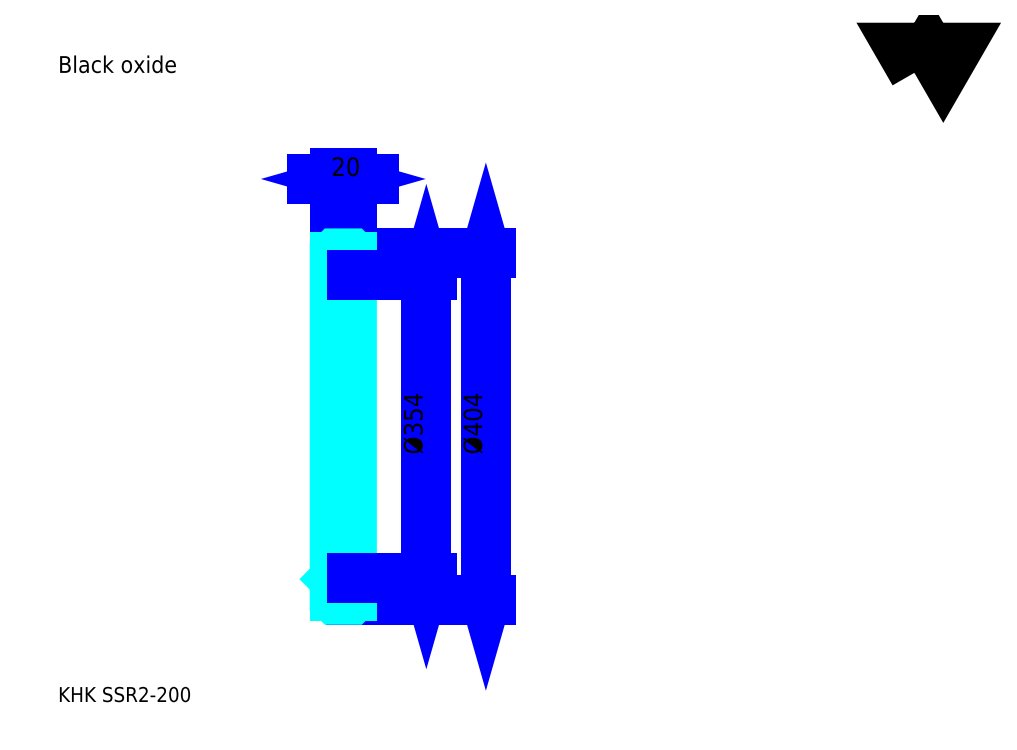
<metadata>
{"format":"dxf","ext":"dxf","renderer":"ezdxf+matplotlib","layout":"modelspace","background":"white","min_lineweight":24,"dpi":150}
</metadata>
<code>
0
SECTION
2
ENTITIES
0
TEXT
8
0
10
43.42
20
47.77
40
17.37
41
1
1
KHK SSR2-200
7
KANJI
50
0
51
0
0
TEXT
8
0
10
43.42
20
21.71
40
17.37
41
1
1

7
KANJI
50
0
51
0
0
TEXT
8
0
10
43.42
20
781.6
40
19.54
41
1
1
Black oxide
7
KANJI
50
0
51
0
0
POLYLINE
8
0
66
     1
70
     2
0
VERTEX
8
0
10
1042
20
781.6
0
VERTEX
8
0
10
1025
20
811
0
VERTEX
8
0
10
1093
20
811
0
VERTEX
8
0
10
1076
20
781.6
0
VERTEX
8
0
10
1059
20
811
0
VERTEX
8
0
10
1042
20
781.6
0
SEQEND
0
LINE
8
0
10
542.5
20
571
11
542.5
21
167
0
POLYLINE
8
0
66
     1
70
     2
0
VERTEX
8
0
10
546.8
20
555.8
0
VERTEX
8
0
10
542.5
20
571
0
VERTEX
8
0
10
538.1
20
555.8
0
SEQEND
0
POLYLINE
8
0
66
     1
70
     2
0
VERTEX
8
0
10
538.1
20
182.2
0
VERTEX
8
0
10
542.5
20
167
0
VERTEX
8
0
10
546.8
20
182.2
0
SEQEND
0
LINE
8
0
10
386.1
20
571
11
549
21
571
0
LINE
8
0
10
386.1
20
167
11
549
21
167
0
TEXT
8
0
10
538.1
20
336.5
40
21.71
41
1
1
%%c404
7
KANJI
50
90
51
0
0
LINE
8
0
10
412.2
20
657.9
11
340.1
21
657.9
0
POLYLINE
8
0
66
     1
70
     2
0
VERTEX
8
0
10
350.9
20
653.5
0
VERTEX
8
0
10
366.1
20
657.9
0
VERTEX
8
0
10
350.9
20
662.2
0
SEQEND
0
POLYLINE
8
0
66
     1
70
     2
0
VERTEX
8
0
10
401.3
20
662.2
0
VERTEX
8
0
10
386.1
20
657.9
0
VERTEX
8
0
10
401.3
20
653.5
0
SEQEND
0
LINE
8
0
10
366.1
20
571
11
366.1
21
664.4
0
LINE
8
0
10
386.1
20
571
11
386.1
21
664.4
0
TEXT
8
0
10
362
20
661.3
40
21.71
41
1
1
20
7
KANJI
50
0
51
0
0
LINE
8
DASHDOT
10
353.1
20
569
11
399.2
21
569
0
LINE
8
DASHDOT
10
353.1
20
169
11
399.2
21
169
0
LINE
8
DASHDOT
10
353.1
20
369
11
399.2
21
369
0
LINE
8
0
10
385.6
20
167
11
386.1
21
167
0
LINE
8
0
10
385.6
20
571
11
386.1
21
571
0
LINE
8
0
10
386.1
20
570.5
11
386.1
21
571
0
LINE
8
0
10
366.1
20
570.5
11
366.1
21
571
0
LINE
8
0
10
366.1
20
566.5
11
386.1
21
566.5
0
LINE
8
0
10
366.1
20
171.5
11
386.1
21
171.5
0
LINE
8
0
10
386.1
20
547
11
385.1
21
546
0
LINE
8
0
10
386.1
20
191
11
385.1
21
192
0
LINE
8
0
10
366.1
20
191
11
367.1
21
192
0
POLYLINE
8
0
66
     1
70
     2
0
VERTEX
8
0
10
366.1
20
191
0
VERTEX
8
0
10
366.1
20
167.5
0
VERTEX
8
0
10
366.6
20
167
0
VERTEX
8
0
10
385.6
20
167
0
VERTEX
8
0
10
386.1
20
167.5
0
VERTEX
8
0
10
386.1
20
570.5
0
VERTEX
8
0
10
385.6
20
571
0
VERTEX
8
0
10
366.6
20
571
0
VERTEX
8
0
10
366.1
20
570.5
0
VERTEX
8
0
10
366.1
20
191
0
SEQEND
0
POLYLINE
8
0
66
     1
70
     2
0
VERTEX
8
0
10
366.1
20
547
0
VERTEX
8
0
10
367.1
20
546
0
VERTEX
8
0
10
367.1
20
192
0
VERTEX
8
0
10
385.1
20
192
0
VERTEX
8
0
10
385.1
20
546
0
VERTEX
8
0
10
367.1
20
546
0
SEQEND
0
LINE
8
0
10
473
20
546
11
473
21
192
0
POLYLINE
8
0
66
     1
70
     2
0
VERTEX
8
0
10
477.3
20
530.8
0
VERTEX
8
0
10
473
20
546
0
VERTEX
8
0
10
468.6
20
530.8
0
SEQEND
0
POLYLINE
8
0
66
     1
70
     2
0
VERTEX
8
0
10
468.6
20
207.2
0
VERTEX
8
0
10
473
20
192
0
VERTEX
8
0
10
477.3
20
207.2
0
SEQEND
0
LINE
8
0
10
386.1
20
546
11
479.5
21
546
0
LINE
8
0
10
386.1
20
192
11
479.5
21
192
0
TEXT
8
0
10
468.6
20
336.5
40
21.71
41
1
1
%%c354
7
KANJI
50
90
51
0
0
ENDSEC
0
EOF

</code>
